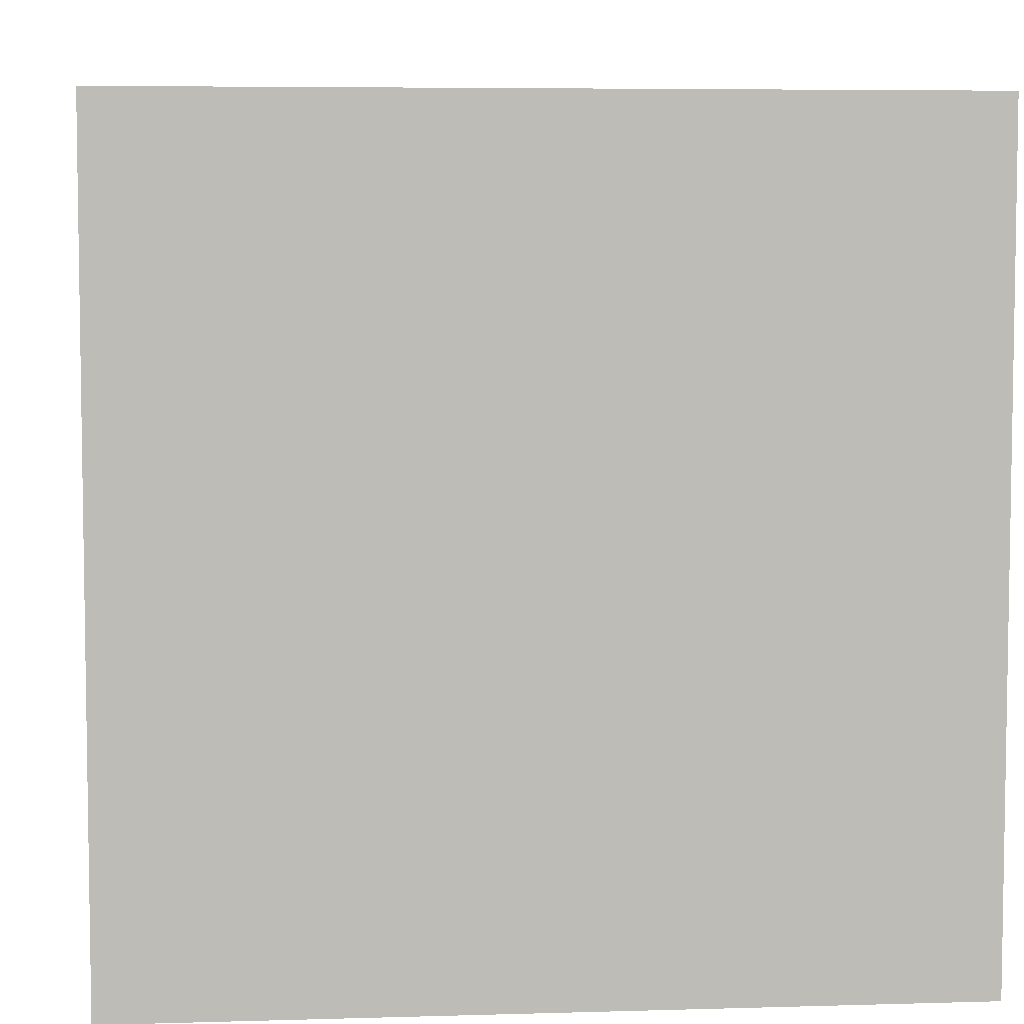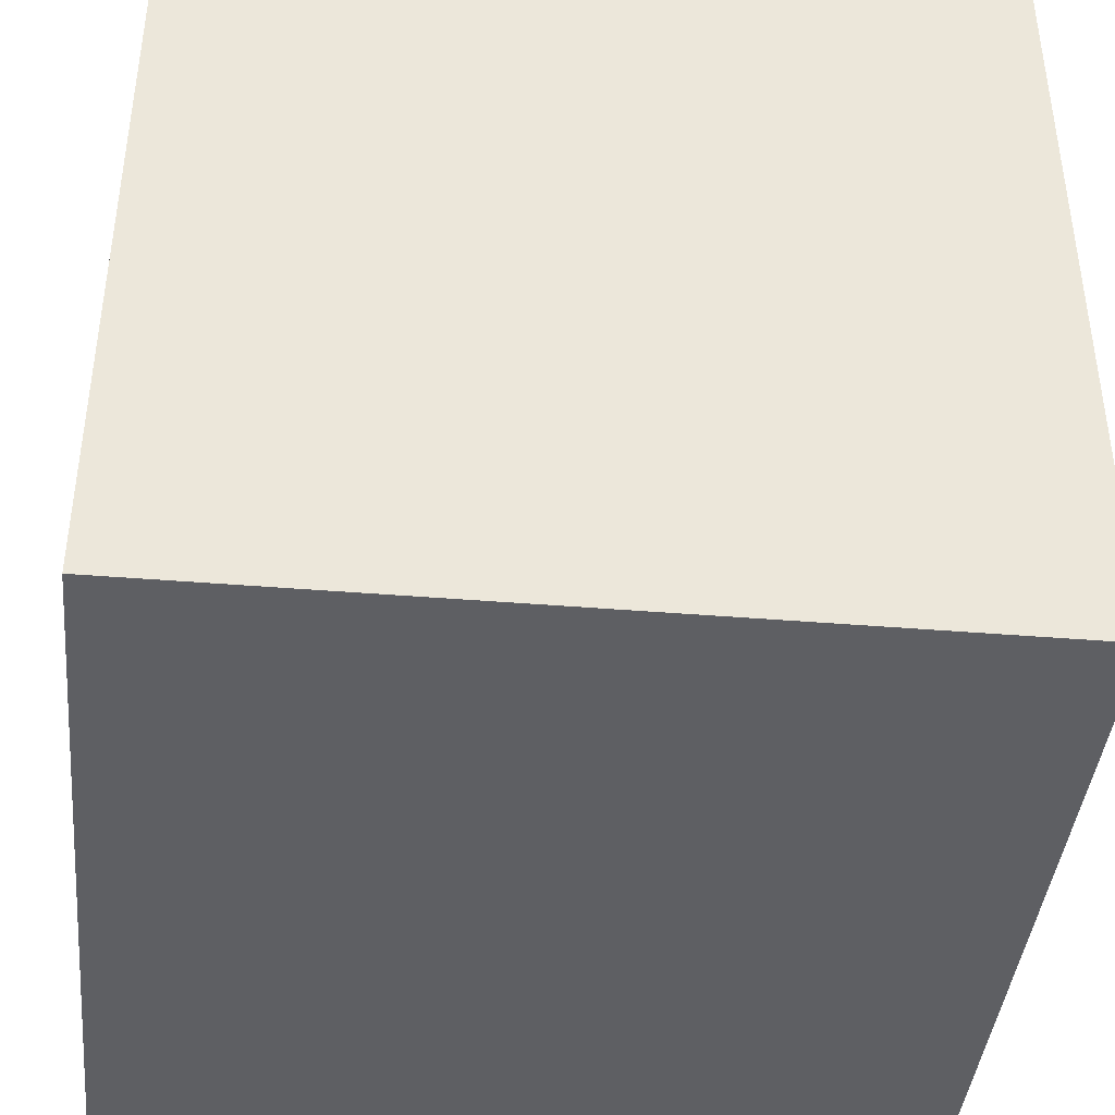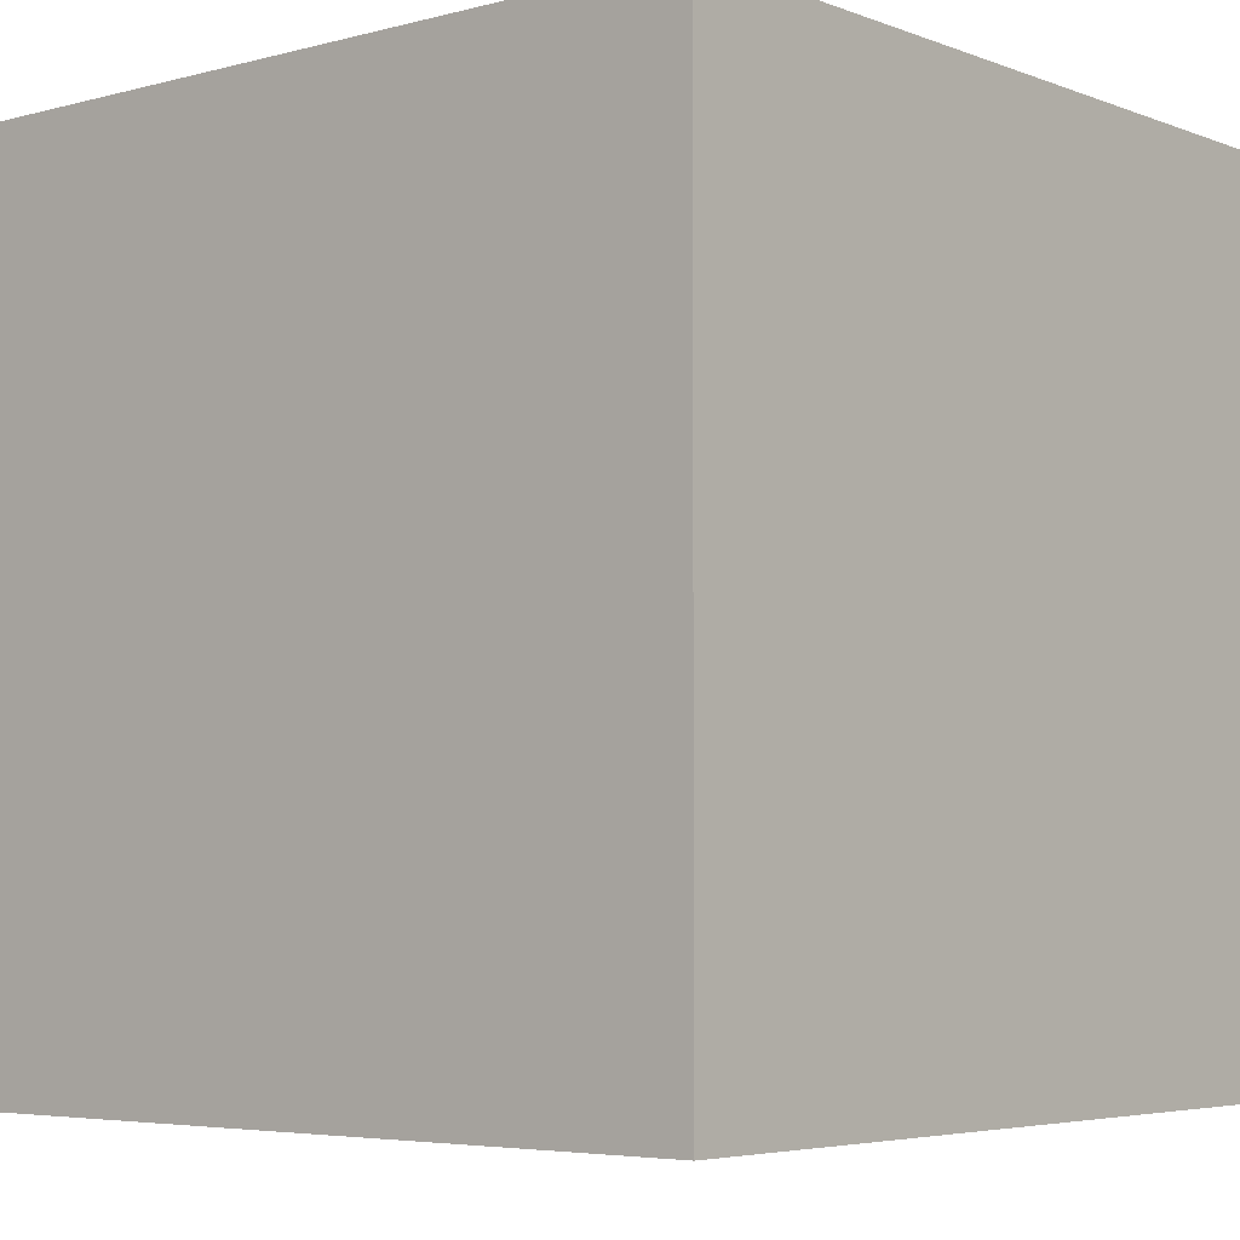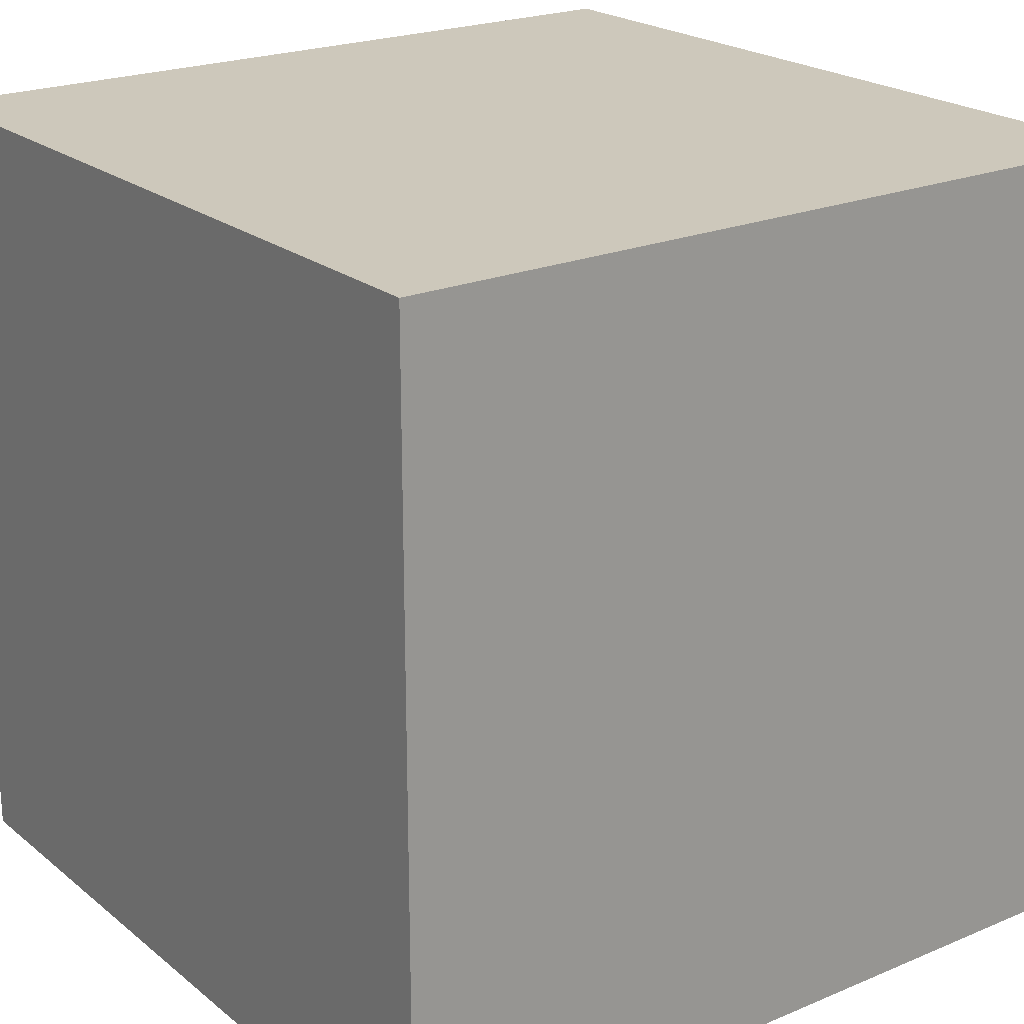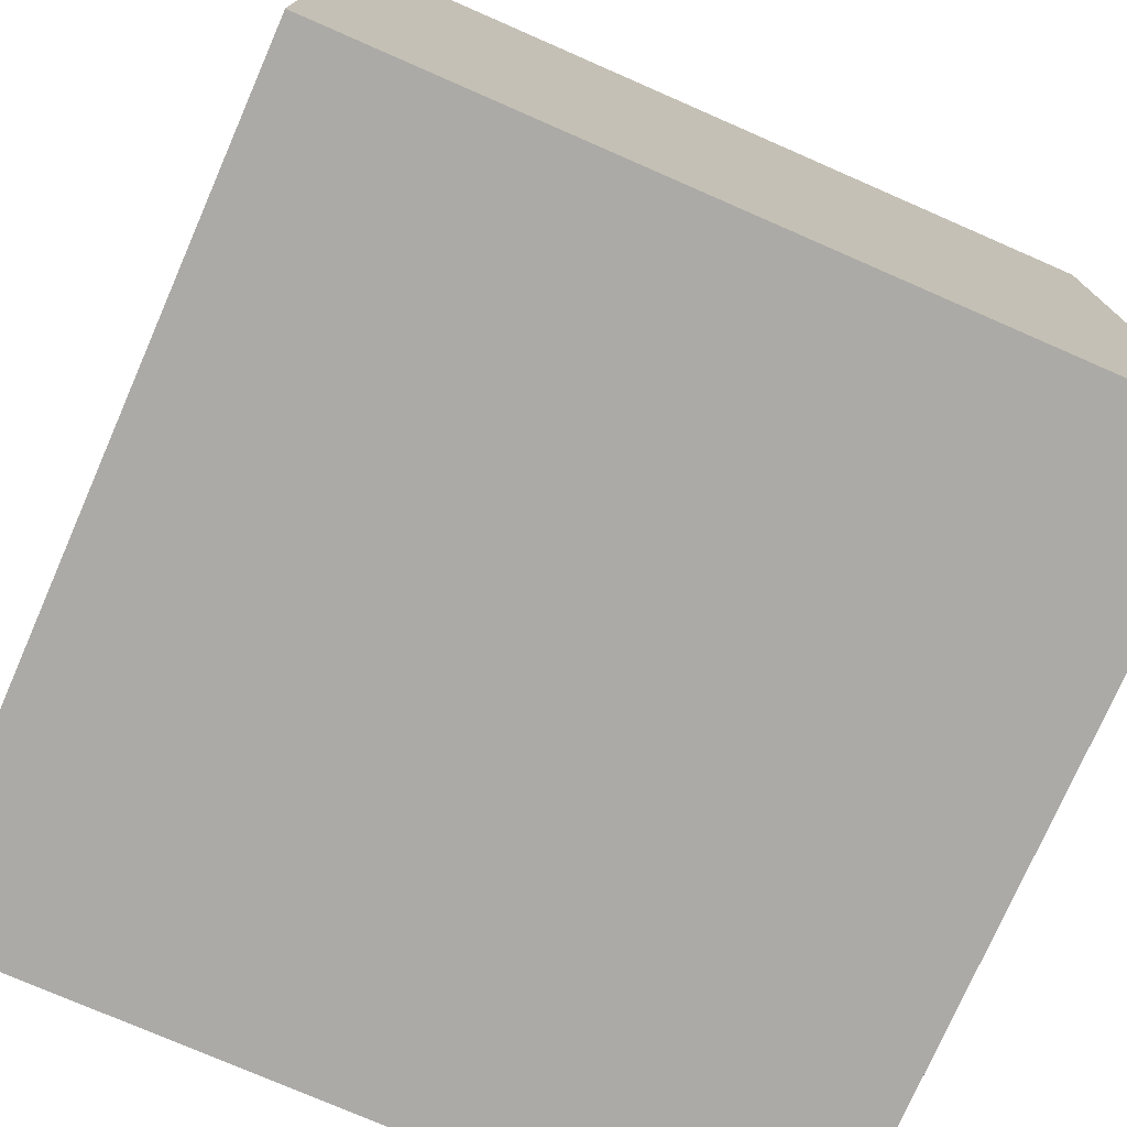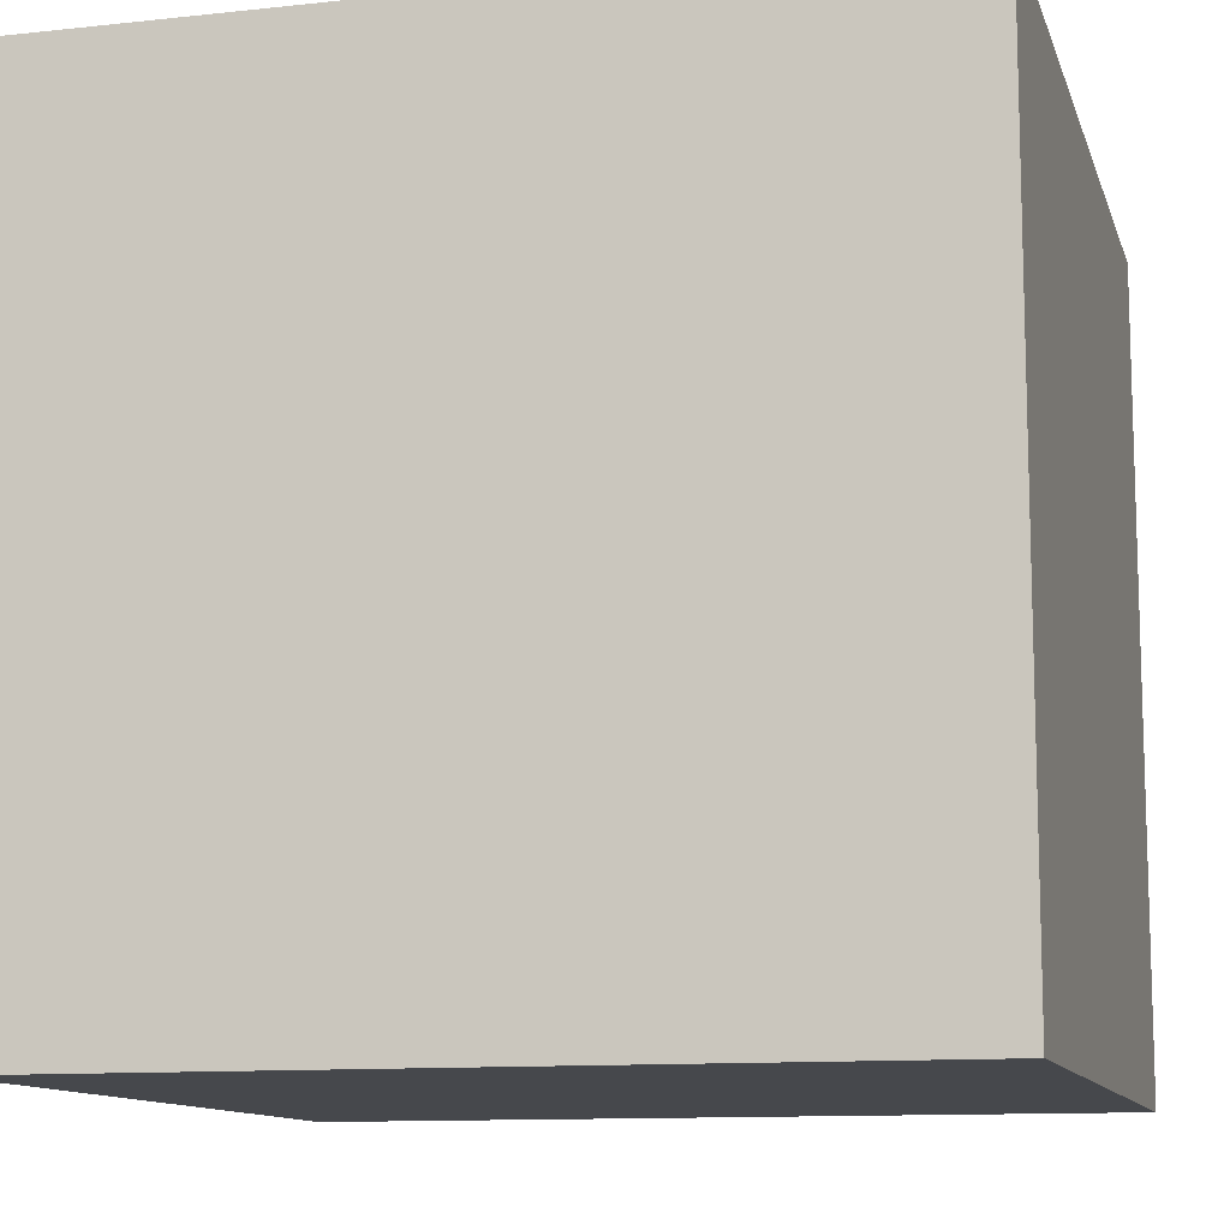
<metadata>
{"format":"obj","ext":"obj","renderer":"f3d","projection":"perspective","resolution":1024,"background":"white","views":[{"elev":5.8,"azim":174.8,"up":"+Y"},{"elev":-41.3,"azim":-5.7,"up":"+Z"},{"elev":-4.8,"azim":130.1,"up":"+Z"},{"elev":21.9,"azim":-126.3,"up":"+Z"},{"elev":-75.7,"azim":66.4,"up":"+Z"},{"elev":-11.5,"azim":104.7,"up":"+Y"}]}
</metadata>
<code>
v 0.4782 -1.315 -3.51
v 0.4782 -1.295 -3.51
v 0.4982 -1.295 -3.51
v 0.4982 -1.315 -3.51
v 0.4982 -1.295 -3.49
v 0.4782 -1.295 -3.49
v 0.4782 -1.315 -3.49
v 0.4982 -1.315 -3.49
v 0.4982 -1.295 -3.51
v 0.4982 -1.295 -3.49
v 0.4982 -1.315 -3.49
v 0.4982 -1.315 -3.51
v 0.4782 -1.315 -3.49
v 0.4782 -1.295 -3.49
v 0.4782 -1.295 -3.51
v 0.4782 -1.315 -3.51
v 0.4982 -1.315 -3.49
v 0.4782 -1.315 -3.49
v 0.4782 -1.315 -3.51
v 0.4982 -1.315 -3.51
v 0.4782 -1.295 -3.51
v 0.4782 -1.295 -3.49
v 0.4982 -1.295 -3.49
v 0.4982 -1.295 -3.51
f 1 2 3
f 1 3 4
f 5 6 7
f 5 7 8
f 9 10 11
f 9 11 12
f 13 14 15
f 13 15 16
f 17 18 19
f 17 19 20
f 21 22 23
f 21 23 24

</code>
